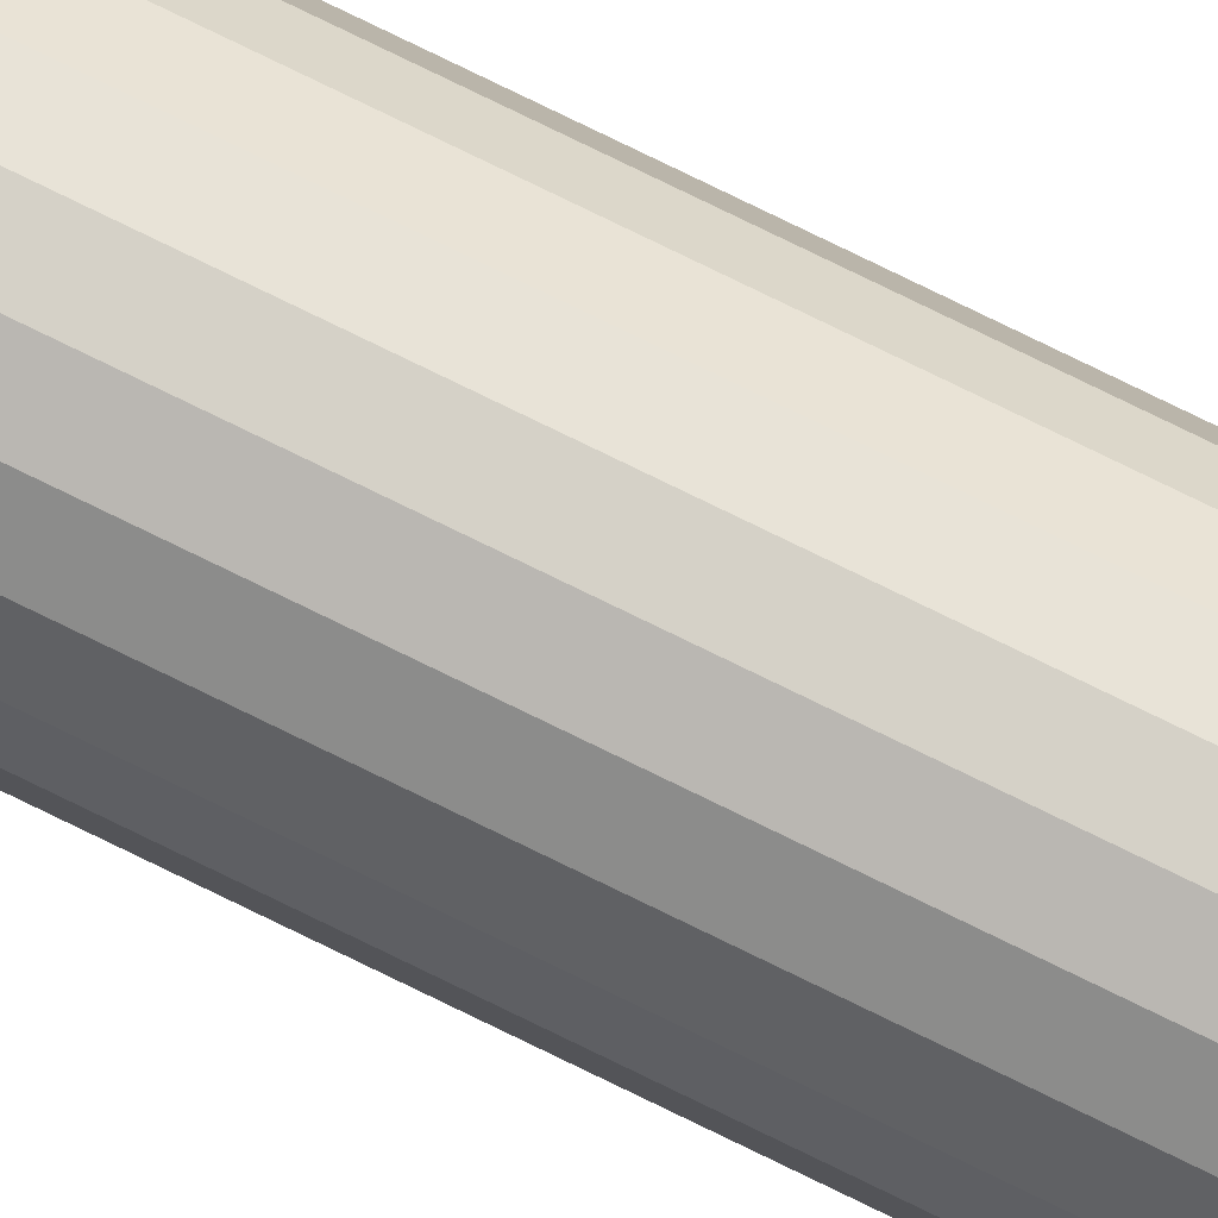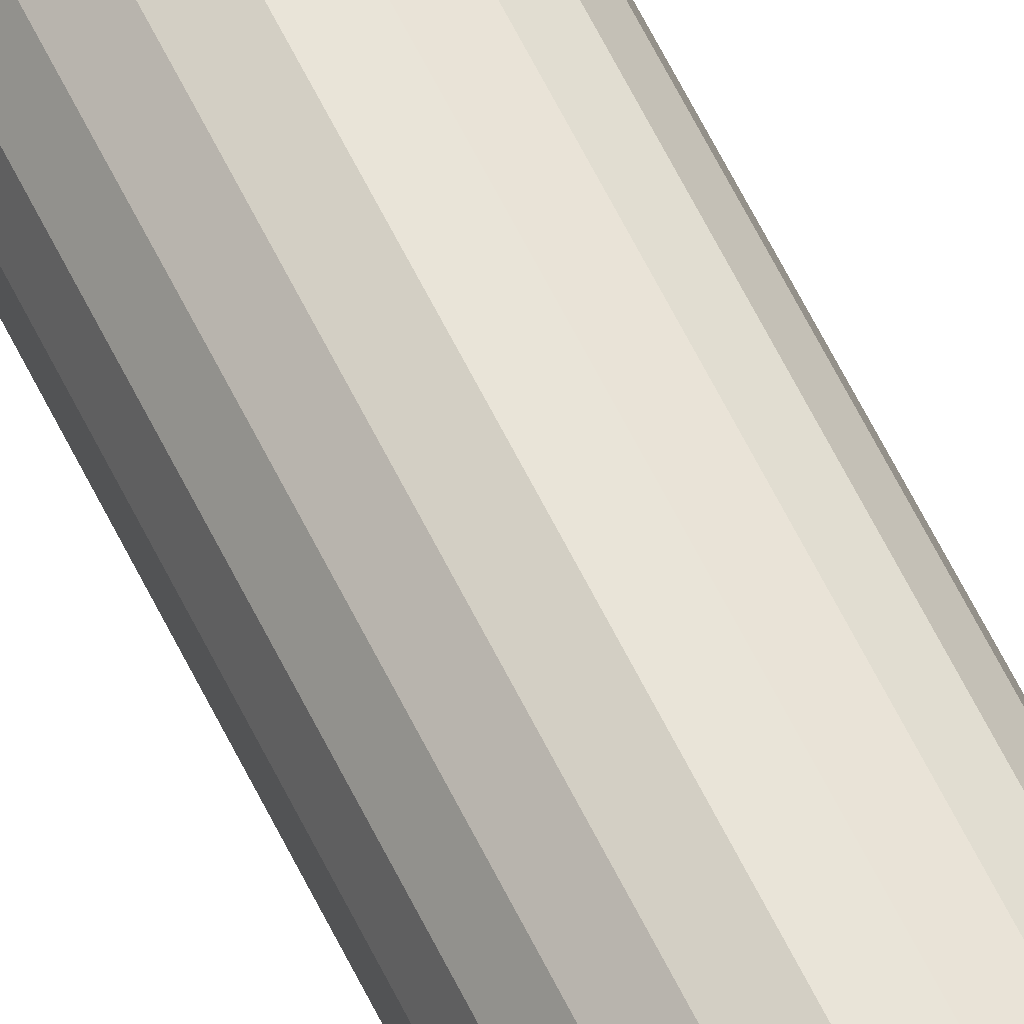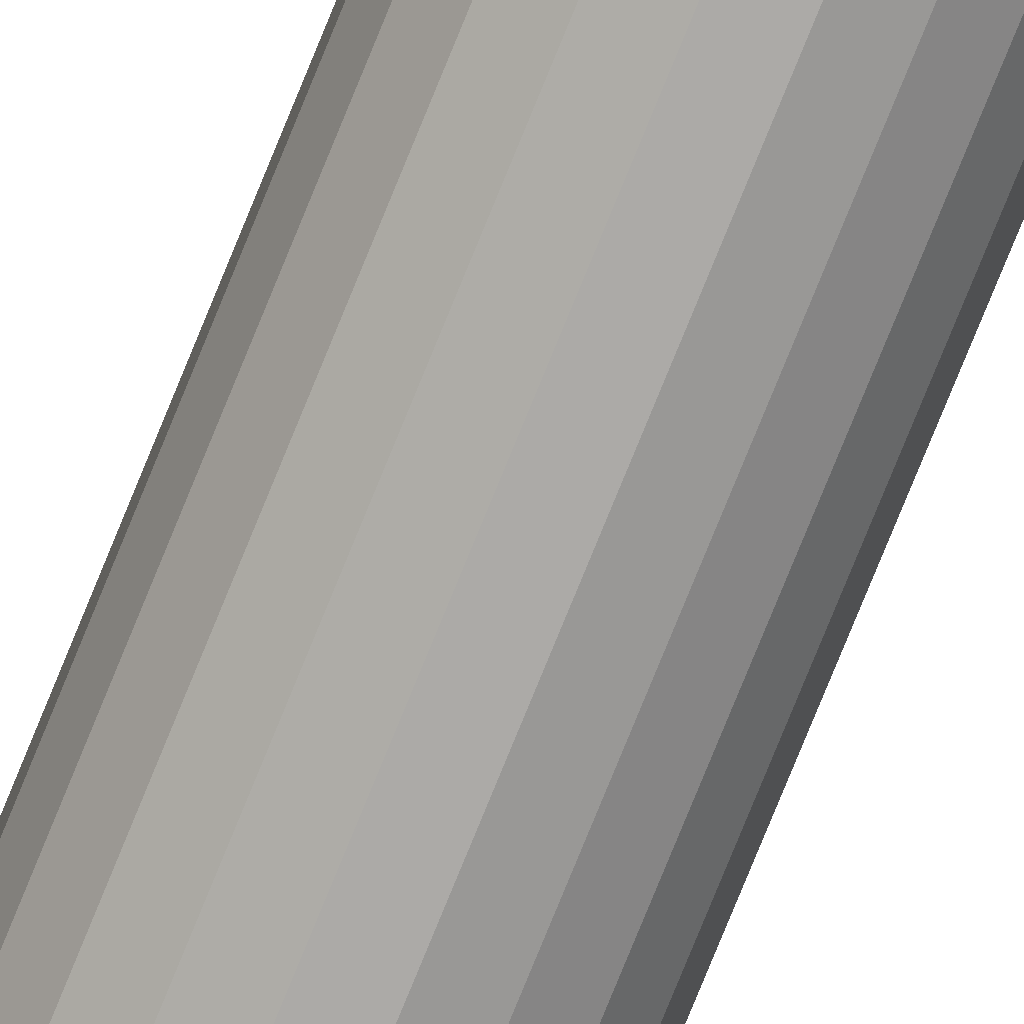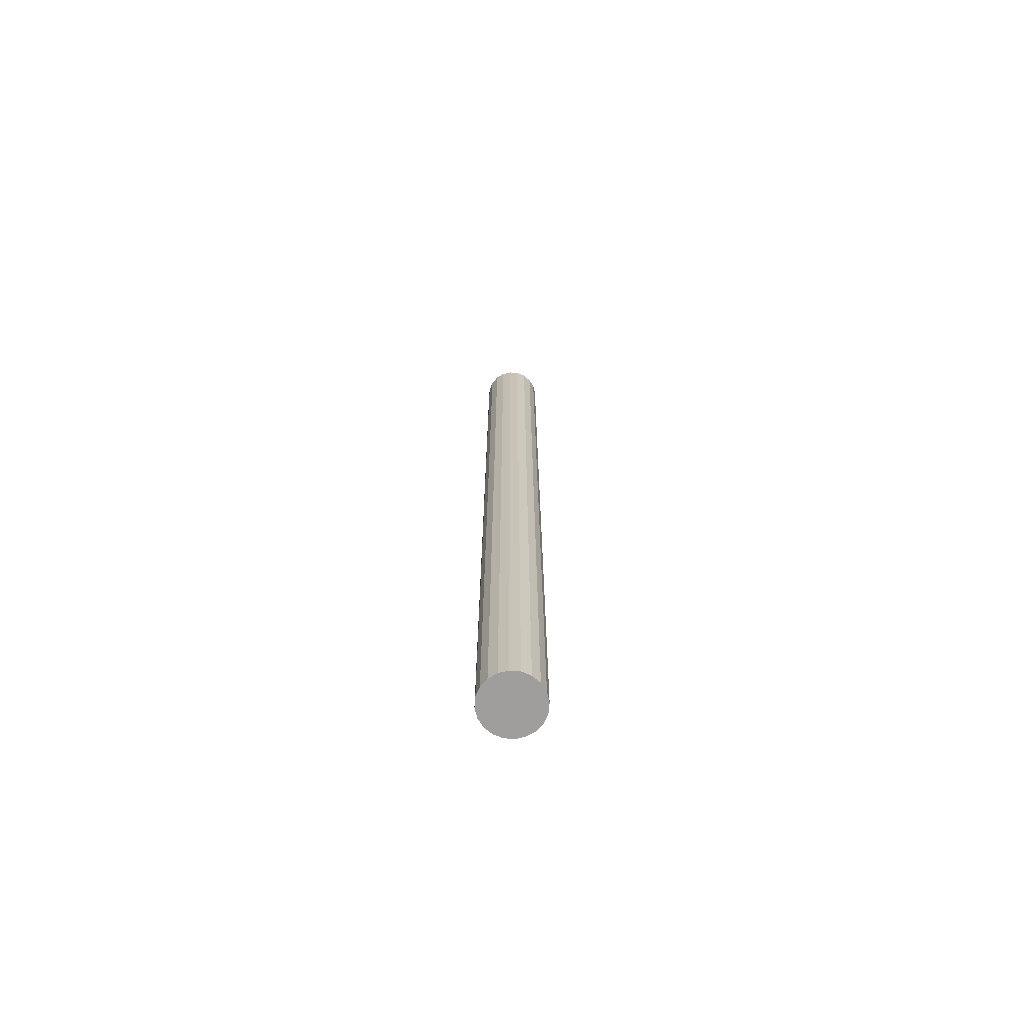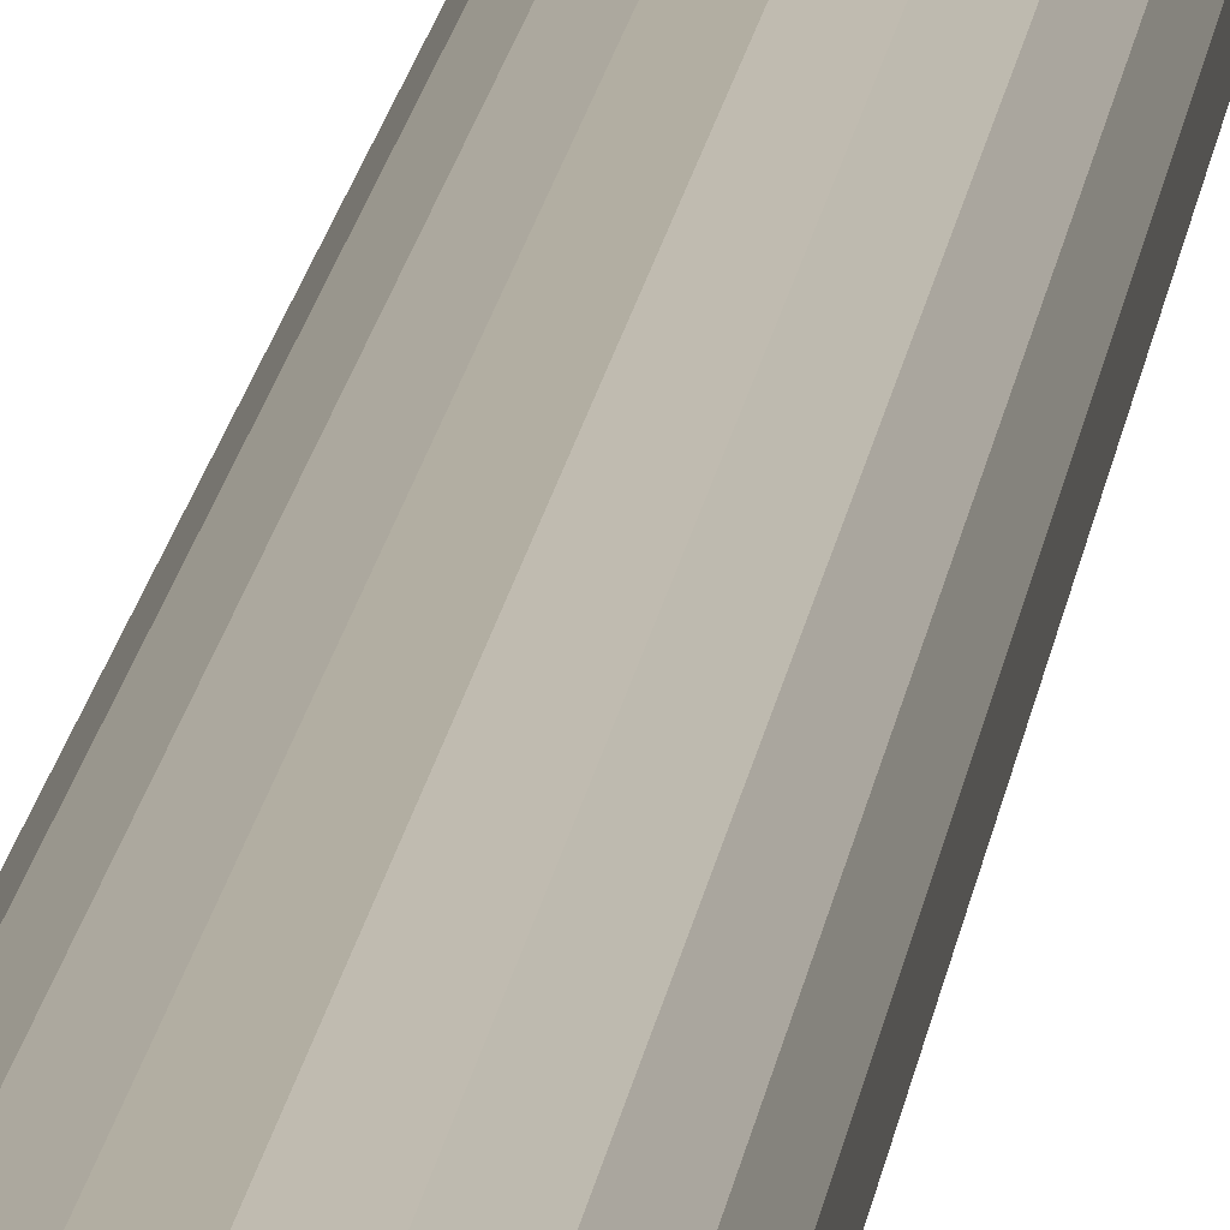
<metadata>
{"format":"obj","ext":"obj","renderer":"f3d","projection":"perspective","resolution":1024,"background":"white","views":[{"elev":79.3,"azim":-64.1,"up":"+Z"},{"elev":60.2,"azim":154.4,"up":"+Z"},{"elev":-76.1,"azim":-22.0,"up":"+Z"},{"elev":-71.1,"azim":-58.7,"up":"+Y"},{"elev":10.7,"azim":4.4,"up":"+Z"}]}
</metadata>
<code>
o TelComPole_TelComPole.001
v -0.1875 5.5 -0.0297
v -0.1875 4.5 -0.0297
v -0.1875 4.5 0.0297
v -0.1875 3.5 0.0297
v -0.1875 3.5 -0.0297
v -0.1875 2.5 0.0297
v -0.1875 2.5 -0.0297
v -0.1875 1.5 0.0297
v -0.1875 1.5 -0.0297
v -0.1875 0.5 0.0297
v -0.1875 0.5 -0.0297
v -0.1875 -0.5 0.0297
v -0.1875 -0.5 -0.0297
v -0.1875 5.5 0.0297
v -0.1691 4.5 0.08618
v -0.1691 3.5 0.08618
v -0.1691 2.5 0.08618
v -0.1691 1.5 0.08618
v -0.1691 0.5 0.08618
v -0.1691 -0.5 0.08618
v -0.1691 5.5 0.08618
v -0.1342 4.5 0.1342
v -0.1342 3.5 0.1342
v -0.1342 2.5 0.1342
v -0.1342 1.5 0.1342
v -0.1342 0.5 0.1342
v -0.1342 -0.5 0.1342
v -0.1342 5.5 0.1342
v -0.08618 4.5 0.1691
v -0.08618 3.5 0.1691
v -0.08618 2.5 0.1691
v -0.08618 1.5 0.1691
v -0.08618 0.5 0.1691
v -0.08618 -0.5 0.1691
v -0.08618 5.5 0.1691
v -0.0297 4.5 0.1875
v -0.0297 3.5 0.1875
v -0.0297 2.5 0.1875
v -0.0297 1.5 0.1875
v -0.0297 0.5 0.1875
v -0.0297 -0.5 0.1875
v -0.0297 5.5 0.1875
v 0.0297 4.5 0.1875
v 0.0297 3.5 0.1875
v 0.0297 2.5 0.1875
v 0.0297 1.5 0.1875
v 0.0297 0.5 0.1875
v 0.0297 -0.5 0.1875
v 0.0297 5.5 0.1875
v 0.08618 4.5 0.1691
v 0.08618 3.5 0.1691
v 0.08618 2.5 0.1691
v 0.08618 1.5 0.1691
v 0.08618 0.5 0.1691
v 0.08618 -0.5 0.1691
v 0.08618 5.5 0.1691
v 0.1342 4.5 0.1342
v 0.1342 3.5 0.1342
v 0.1342 2.5 0.1342
v 0.1342 1.5 0.1342
v 0.1342 0.5 0.1342
v 0.1342 -0.5 0.1342
v 0.1342 5.5 0.1342
v 0.1691 4.5 0.08618
v 0.1691 3.5 0.08618
v 0.1691 2.5 0.08618
v 0.1691 1.5 0.08618
v 0.1691 0.5 0.08618
v 0.1691 -0.5 0.08618
v 0.1691 5.5 0.08618
v 0.1875 4.5 0.0297
v 0.1875 3.5 0.0297
v 0.1875 2.5 0.0297
v 0.1875 1.5 0.0297
v 0.1875 0.5 0.0297
v 0.1875 -0.5 0.0297
v 0.1875 5.5 0.0297
v 0.1875 4.5 -0.0297
v 0.1875 3.5 -0.0297
v 0.1875 2.5 -0.0297
v 0.1875 1.5 -0.0297
v 0.1875 0.5 -0.0297
v 0.1875 -0.5 -0.0297
v 0.1875 5.5 -0.0297
v 0.1691 4.5 -0.08618
v 0.1691 3.5 -0.08618
v 0.1691 2.5 -0.08618
v 0.1691 1.5 -0.08618
v 0.1691 0.5 -0.08618
v 0.1691 -0.5 -0.08618
v 0.1691 5.5 -0.08618
v 0.1342 4.5 -0.1342
v 0.1342 3.5 -0.1342
v 0.1342 2.5 -0.1342
v 0.1342 1.5 -0.1342
v 0.1342 0.5 -0.1342
v 0.1342 -0.5 -0.1342
v 0.1342 5.5 -0.1342
v 0.08618 4.5 -0.1691
v 0.08618 3.5 -0.1691
v 0.08618 2.5 -0.1691
v 0.08618 1.5 -0.1691
v 0.08618 0.5 -0.1691
v 0.08618 -0.5 -0.1691
v 0.08618 5.5 -0.1691
v 0.0297 4.5 -0.1875
v 0.0297 3.5 -0.1875
v 0.0297 2.5 -0.1875
v 0.0297 1.5 -0.1875
v 0.0297 0.5 -0.1875
v 0.0297 -0.5 -0.1875
v 0.0297 5.5 -0.1875
v -0.0297 4.5 -0.1875
v -0.0297 3.5 -0.1875
v -0.0297 2.5 -0.1875
v -0.0297 1.5 -0.1875
v -0.0297 0.5 -0.1875
v -0.0297 -0.5 -0.1875
v -0.0297 5.5 -0.1875
v -0.08618 4.5 -0.1691
v -0.08618 3.5 -0.1691
v -0.08618 2.5 -0.1691
v -0.08618 1.5 -0.1691
v -0.08618 0.5 -0.1691
v -0.08618 -0.5 -0.1691
v -0.08618 5.5 -0.1691
v -0.1691 5.5 -0.08618
v -0.1342 5.5 -0.1342
v -0.1691 -0.5 -0.08618
v -0.1342 -0.5 -0.1342
v -0.1342 4.5 -0.1342
v -0.1342 3.5 -0.1342
v -0.1342 2.5 -0.1342
v -0.1342 1.5 -0.1342
v -0.1342 0.5 -0.1342
v -0.1691 4.5 -0.08618
v -0.1691 3.5 -0.08618
v -0.1691 2.5 -0.08618
v -0.1691 1.5 -0.08618
v -0.1691 0.5 -0.08618
f 1 2 3
f 4 3 2
f 2 5 4
f 6 4 5
f 5 7 6
f 8 6 7
f 7 9 8
f 10 8 9
f 9 11 10
f 12 10 11
f 11 13 12
f 3 14 1
f 14 3 15
f 16 15 3
f 3 4 16
f 17 16 4
f 4 6 17
f 18 17 6
f 6 8 18
f 19 18 8
f 8 10 19
f 20 19 10
f 10 12 20
f 15 21 14
f 21 15 22
f 23 22 15
f 15 16 23
f 24 23 16
f 16 17 24
f 25 24 17
f 17 18 25
f 26 25 18
f 18 19 26
f 27 26 19
f 19 20 27
f 22 28 21
f 28 22 29
f 30 29 22
f 22 23 30
f 31 30 23
f 23 24 31
f 32 31 24
f 24 25 32
f 33 32 25
f 25 26 33
f 34 33 26
f 26 27 34
f 29 35 28
f 35 29 36
f 37 36 29
f 29 30 37
f 38 37 30
f 30 31 38
f 39 38 31
f 31 32 39
f 40 39 32
f 32 33 40
f 41 40 33
f 33 34 41
f 36 42 35
f 42 36 43
f 44 43 36
f 36 37 44
f 45 44 37
f 37 38 45
f 46 45 38
f 38 39 46
f 47 46 39
f 39 40 47
f 48 47 40
f 40 41 48
f 43 49 42
f 49 43 50
f 51 50 43
f 43 44 51
f 52 51 44
f 44 45 52
f 53 52 45
f 45 46 53
f 54 53 46
f 46 47 54
f 55 54 47
f 47 48 55
f 50 56 49
f 56 50 57
f 58 57 50
f 50 51 58
f 59 58 51
f 51 52 59
f 60 59 52
f 52 53 60
f 61 60 53
f 53 54 61
f 62 61 54
f 54 55 62
f 57 63 56
f 63 57 64
f 65 64 57
f 57 58 65
f 66 65 58
f 58 59 66
f 67 66 59
f 59 60 67
f 68 67 60
f 60 61 68
f 69 68 61
f 61 62 69
f 64 70 63
f 70 64 71
f 72 71 64
f 64 65 72
f 73 72 65
f 65 66 73
f 74 73 66
f 66 67 74
f 75 74 67
f 67 68 75
f 76 75 68
f 68 69 76
f 71 77 70
f 77 71 78
f 79 78 71
f 71 72 79
f 80 79 72
f 72 73 80
f 81 80 73
f 73 74 81
f 82 81 74
f 74 75 82
f 83 82 75
f 75 76 83
f 78 84 77
f 84 78 85
f 86 85 78
f 78 79 86
f 87 86 79
f 79 80 87
f 88 87 80
f 80 81 88
f 89 88 81
f 81 82 89
f 90 89 82
f 82 83 90
f 85 91 84
f 91 85 92
f 93 92 85
f 85 86 93
f 94 93 86
f 86 87 94
f 95 94 87
f 87 88 95
f 96 95 88
f 88 89 96
f 97 96 89
f 89 90 97
f 92 98 91
f 98 92 99
f 100 99 92
f 92 93 100
f 101 100 93
f 93 94 101
f 102 101 94
f 94 95 102
f 103 102 95
f 95 96 103
f 104 103 96
f 96 97 104
f 99 105 98
f 105 99 106
f 107 106 99
f 99 100 107
f 108 107 100
f 100 101 108
f 109 108 101
f 101 102 109
f 110 109 102
f 102 103 110
f 111 110 103
f 103 104 111
f 106 112 105
f 112 106 113
f 114 113 106
f 106 107 114
f 115 114 107
f 107 108 115
f 116 115 108
f 108 109 116
f 117 116 109
f 109 110 117
f 118 117 110
f 110 111 118
f 113 119 112
f 119 113 120
f 121 120 113
f 113 114 121
f 122 121 114
f 114 115 122
f 123 122 115
f 115 116 123
f 124 123 116
f 116 117 124
f 125 124 117
f 117 118 125
f 120 126 119
f 21 77 84
f 21 127 1
f 21 70 77
f 21 128 127
f 21 105 112
f 21 63 70
f 35 42 49
f 56 21 28
f 21 126 128
f 112 119 21
f 21 56 63
f 28 35 56
f 119 126 21
f 21 91 98
f 49 56 35
f 98 105 21
f 1 14 21
f 84 91 21
f 125 13 129
f 20 83 76
f 20 118 111
f 125 12 13
f 20 90 83
f 20 125 118
f 125 20 12
f 55 34 27
f 34 55 48
f 76 69 20
f 20 104 97
f 129 130 125
f 48 41 34
f 69 62 20
f 111 104 20
f 62 55 20
f 27 20 55
f 97 90 20
f 126 120 131
f 132 131 120
f 120 121 132
f 133 132 121
f 121 122 133
f 134 133 122
f 122 123 134
f 135 134 123
f 123 124 135
f 130 135 124
f 124 125 130
f 131 128 126
f 128 131 136
f 137 136 131
f 131 132 137
f 138 137 132
f 132 133 138
f 139 138 133
f 133 134 139
f 140 139 134
f 134 135 140
f 129 140 135
f 135 130 129
f 136 127 128
f 127 136 2
f 5 2 136
f 136 137 5
f 7 5 137
f 137 138 7
f 9 7 138
f 138 139 9
f 11 9 139
f 139 140 11
f 13 11 140
f 140 129 13
f 2 1 127

</code>
